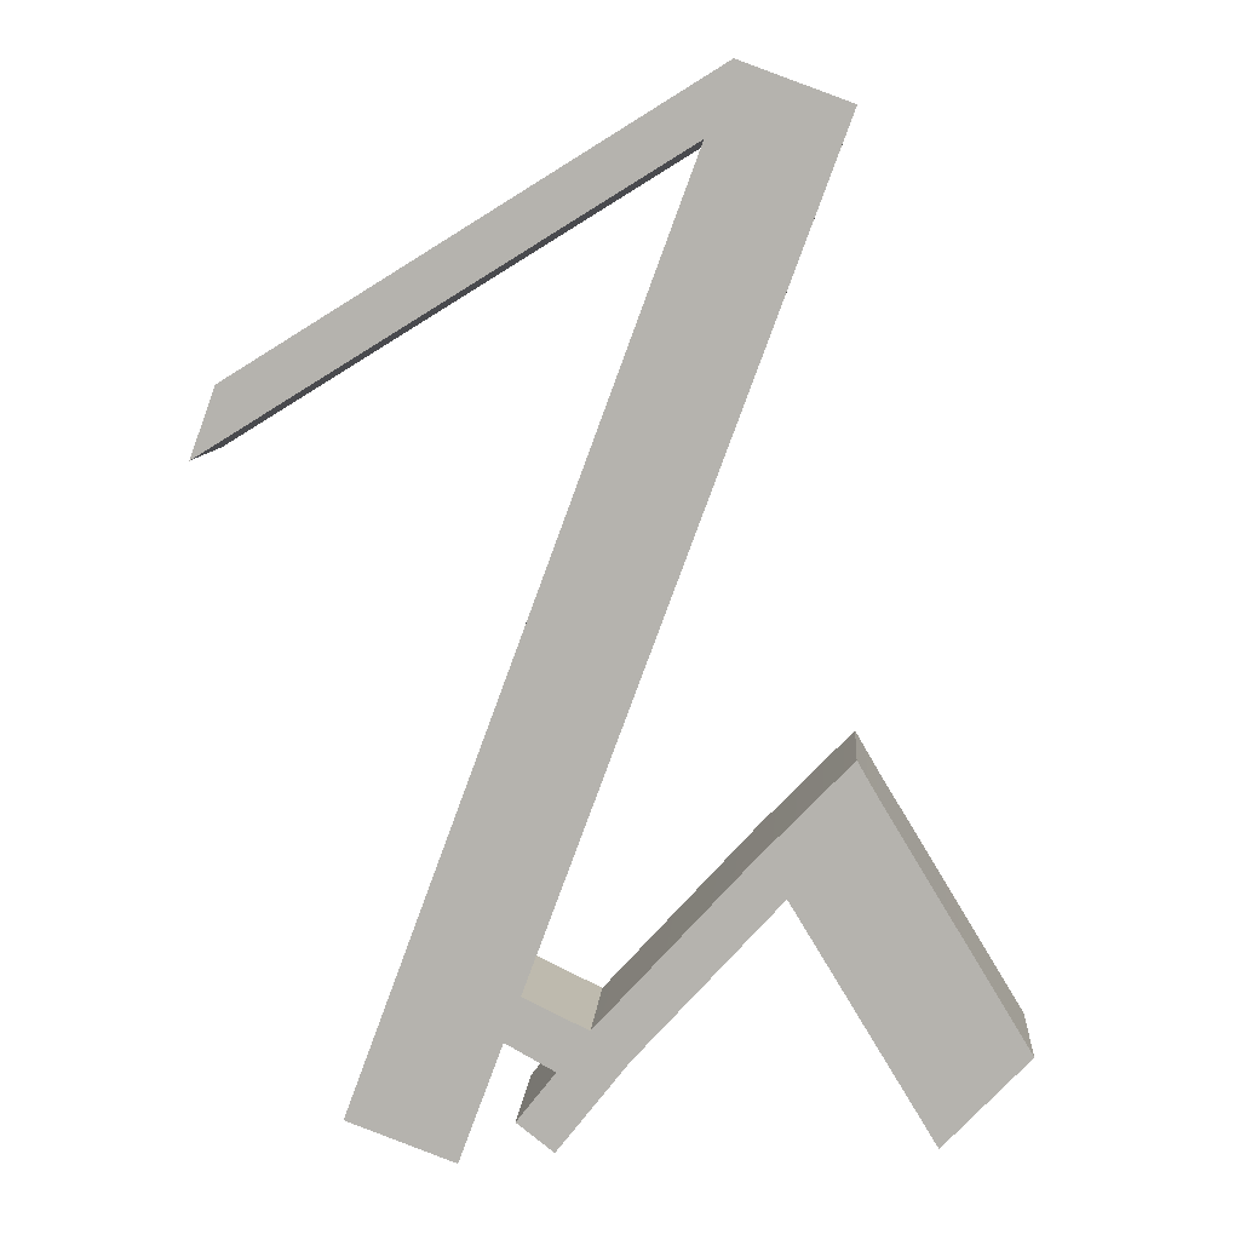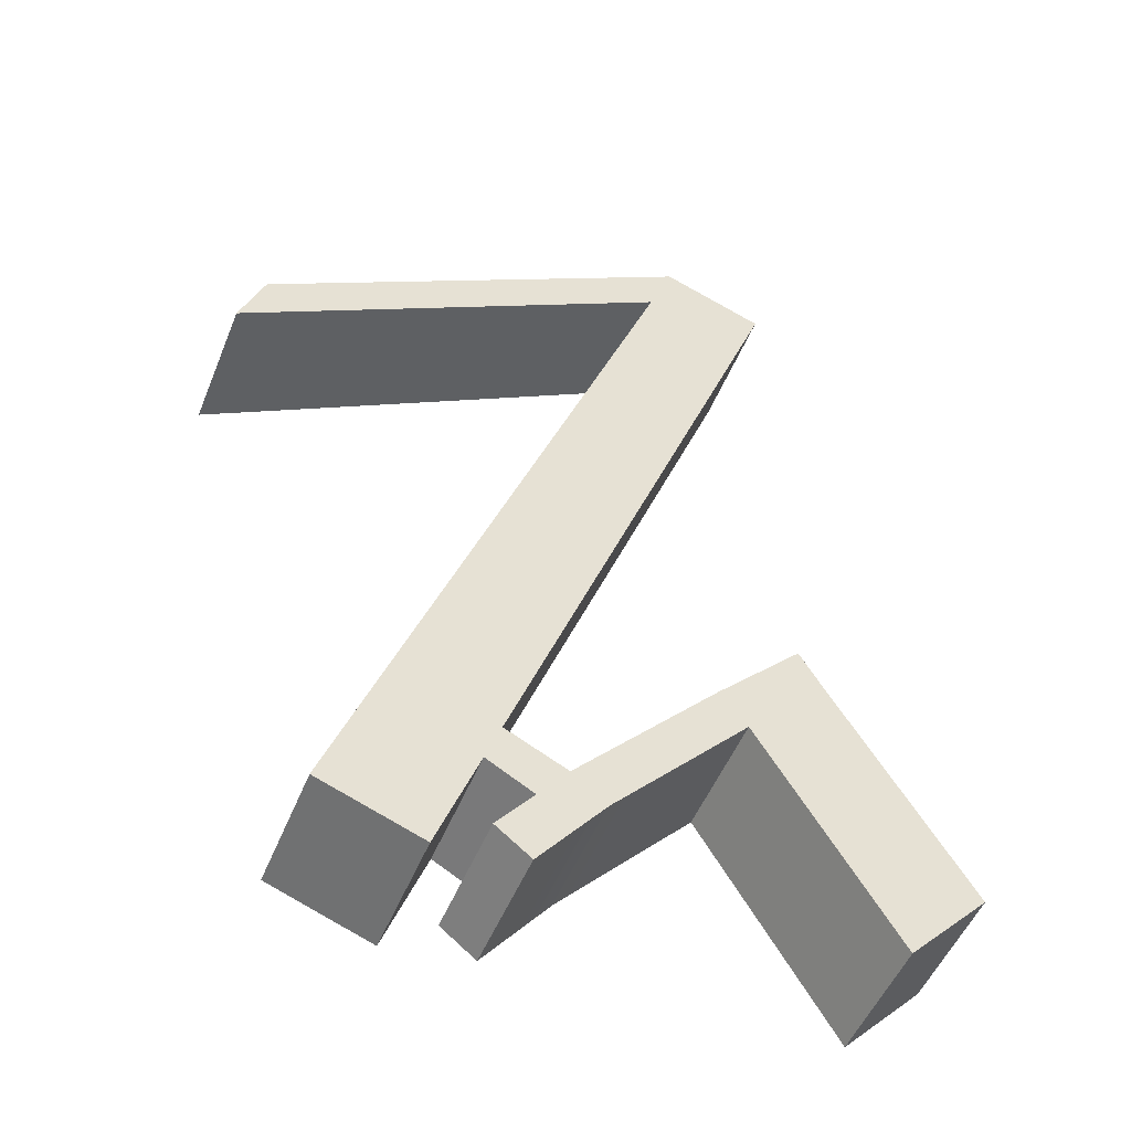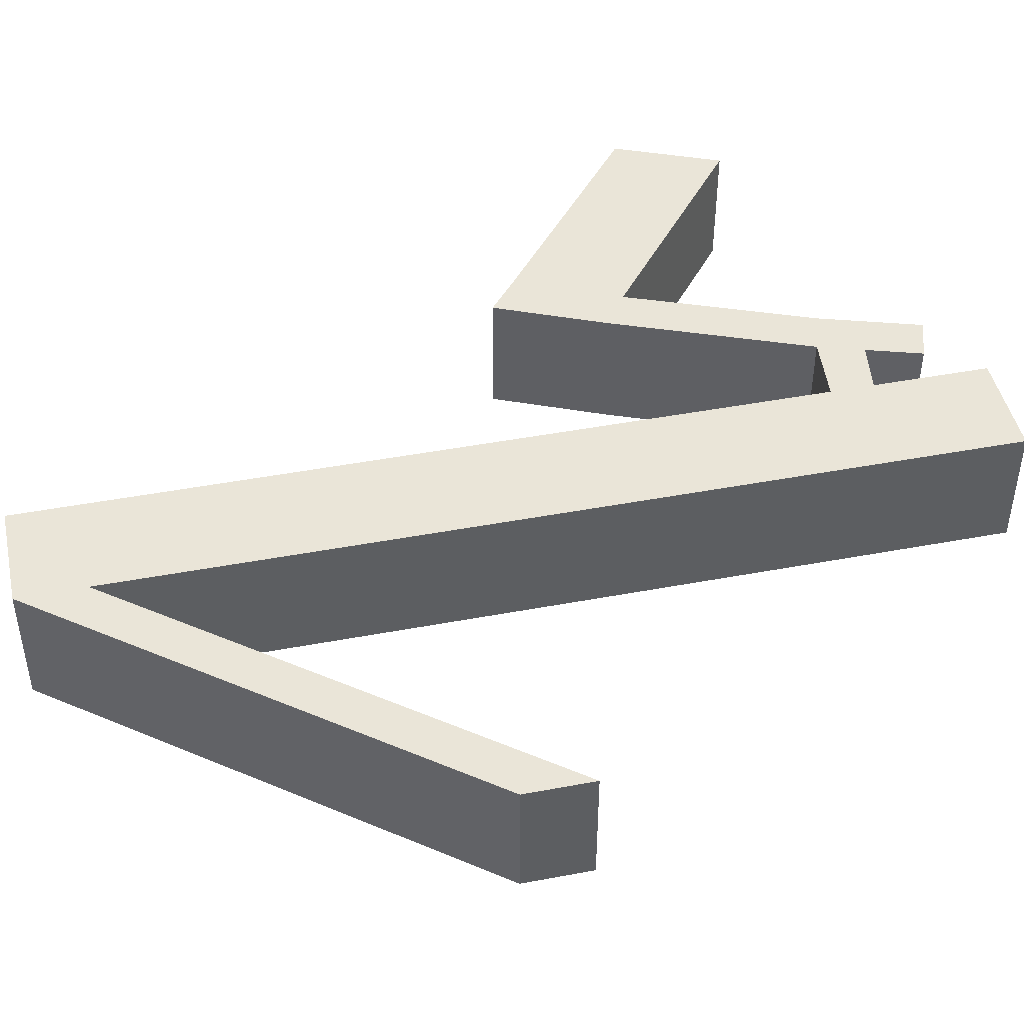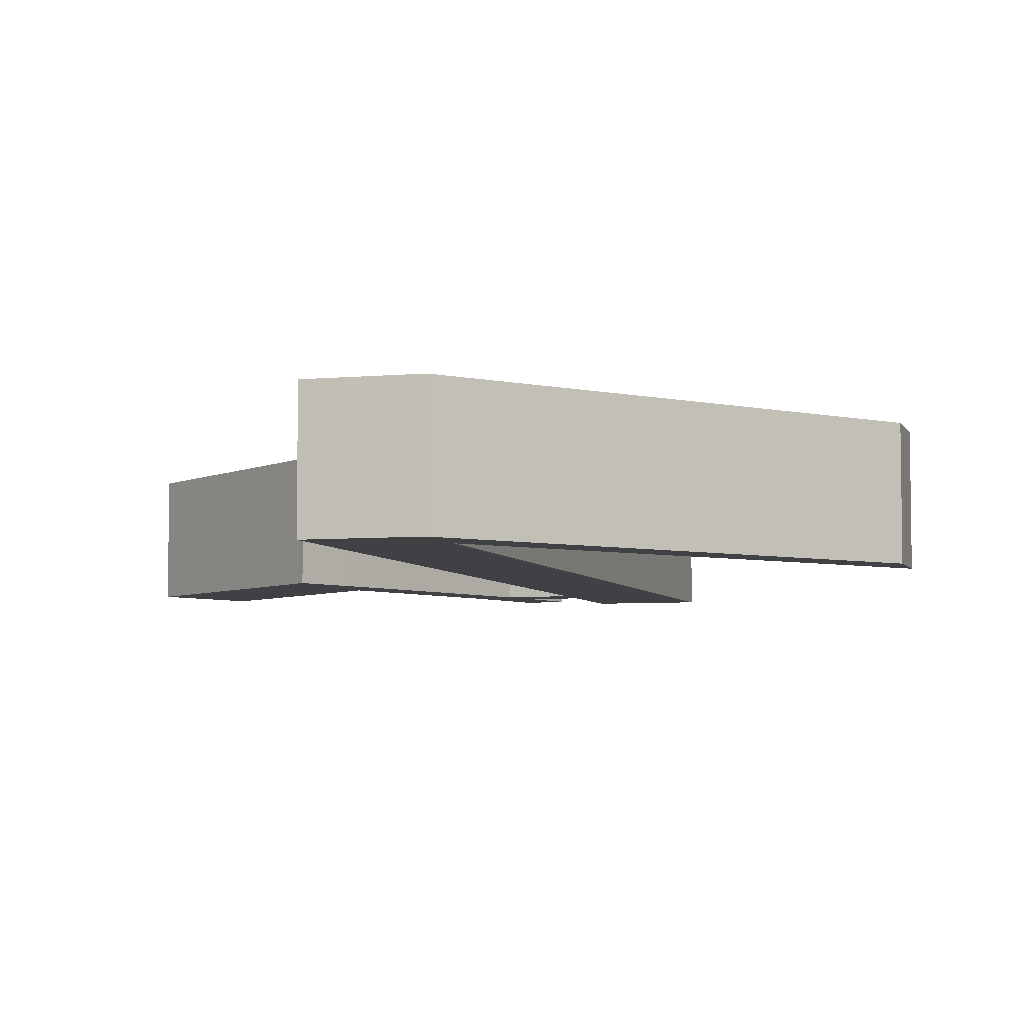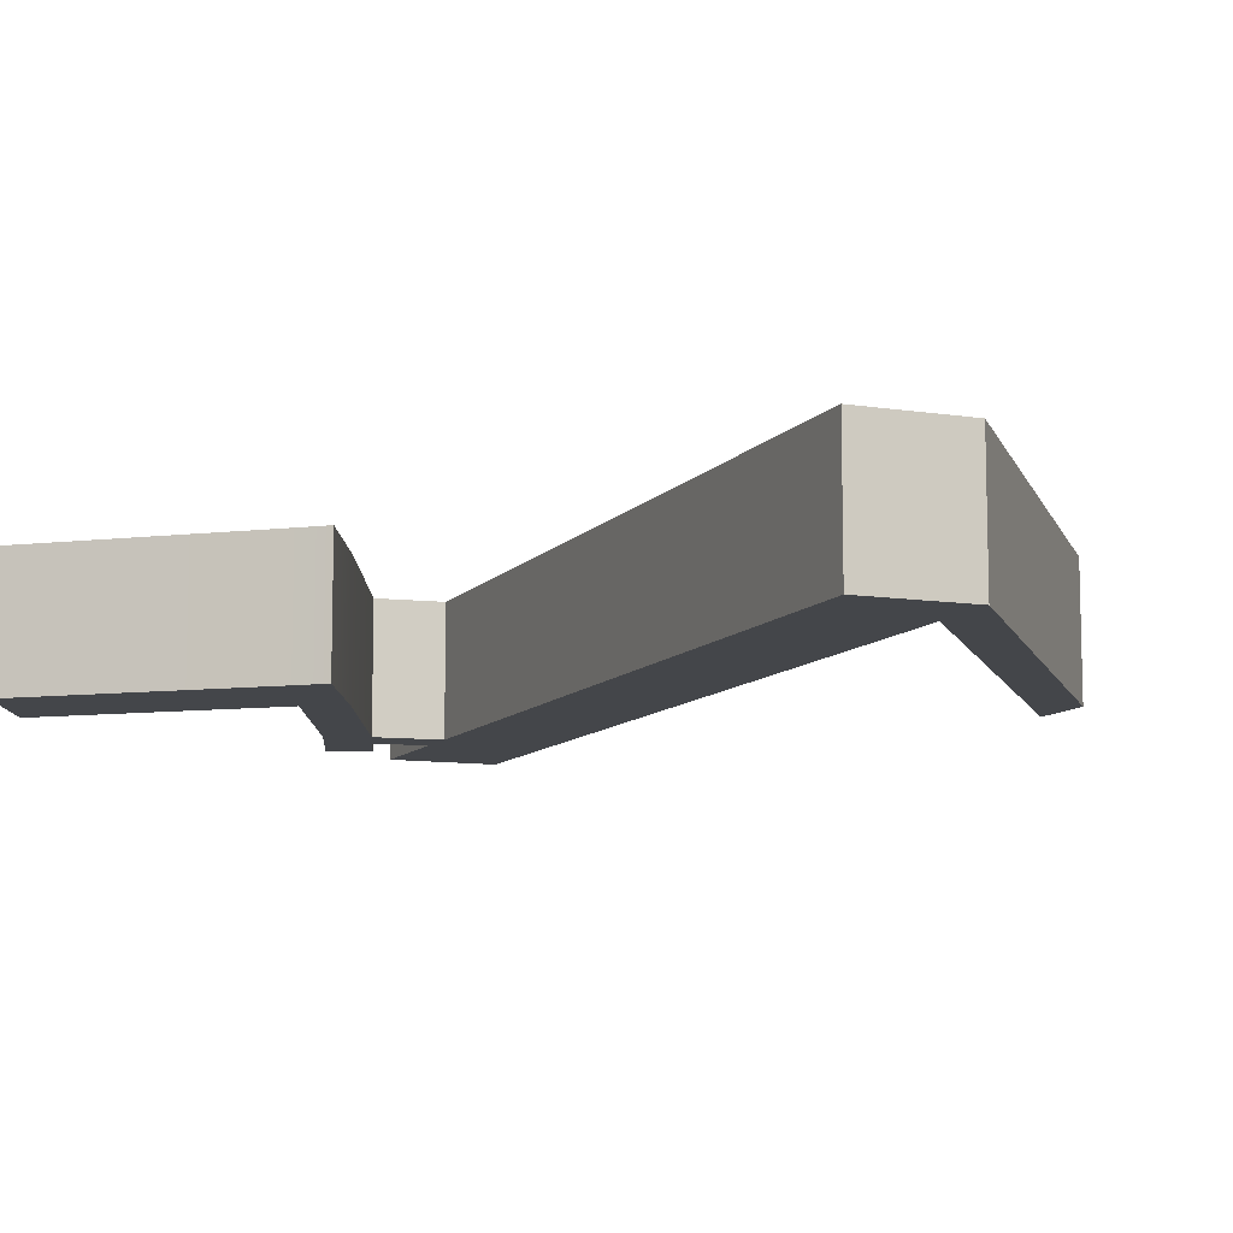
<metadata>
{"format":"obj","ext":"obj","renderer":"f3d","projection":"perspective","resolution":1024,"background":"white","views":[{"elev":9.1,"azim":-175.7,"up":"+Z"},{"elev":-50.9,"azim":158.3,"up":"+Z"},{"elev":45.5,"azim":57.5,"up":"+Y"},{"elev":-5.3,"azim":-3.8,"up":"+Y"},{"elev":-9.7,"azim":-42.3,"up":"+Y"}]}
</metadata>
<code>
g default
v -0.3591 0.117 0.9931
v -0.1401 0.117 1.074
v -0.3591 0.393 0.9931
v -0.1401 0.393 1.074
v 0.3709 0.393 -0.9866
v 0.5898 0.393 -0.9058
v 0.3709 0.117 -0.9866
v 0.5898 0.117 -0.9058
v 0.2818 0.393 -0.7449
v 0.2818 0.117 -0.7449
v 0.5007 0.117 -0.6642
v 0.5007 0.393 -0.6642
v 0.2484 0.393 -0.6543
v 0.2484 0.117 -0.6543
v 0.4673 0.117 -0.5736
v 0.4673 0.393 -0.5736
v -0.08835 0.393 0.9335
v -0.3073 0.393 0.8528
v -0.3073 0.117 0.8528
v -0.08835 0.117 0.9335
v 0.8554 0.117 0.3523
v 0.8036 0.117 0.4926
v 0.8554 0.393 0.3523
v 0.8036 0.393 0.4926
v 0.1819 0.117 -0.8007
v 0.1173 0.117 -0.7179
v 0.1173 0.393 -0.7179
v 0.1819 0.393 -0.8007
v 0.1068 0.117 -0.8594
v 0.04208 0.117 -0.7766
v 0.04208 0.393 -0.7766
v 0.1068 0.393 -0.8594
v 0.2605 0.393 -0.9012
v 0.2605 0.117 -0.9012
v 0.1853 0.117 -0.9599
v 0.1853 0.393 -0.9599
v -0.1897 0.393 -0.3809
v -0.1897 0.117 -0.3809
v -0.2494 0.393 -0.4553
v -0.2494 0.117 -0.4553
v -0.3746 0.393 -0.1898
v -0.3746 0.117 -0.1898
v -0.4225 0.393 -0.272
v -0.4225 0.117 -0.272
v -0.5386 0.393 -0.9322
v -0.5386 0.117 -0.9322
v -0.7117 0.117 -0.7489
v -0.7117 0.393 -0.7489
g L_Symbol1
f 1 2 4 3
f 3 4 17 18
f 5 6 8 7
f 19 20 2 1
f 22 21 23 24
f 19 1 3 18
f 7 10 9 5
f 7 8 11 10
f 12 11 8 6
f 9 12 6 5
f 29 30 31 32
f 10 11 15 14
f 16 15 11 12
f 13 16 12 9
f 18 17 16 13
f 14 19 18 13
f 14 15 20 19
f 17 20 15 16
f 2 20 21 22
f 20 17 23 21
f 17 4 24 23
f 4 2 22 24
f 10 14 26 25
f 14 13 27 26
f 13 9 28 27
f 9 10 25 28
f 25 26 30 29
f 42 41 43 44
f 27 28 32 31
f 33 34 35 36
f 28 25 34 33
f 25 29 35 34
f 29 32 36 35
f 32 28 33 36
f 26 27 37 38
f 27 31 39 37
f 31 30 40 39
f 30 26 38 40
f 38 37 41 42
f 37 39 43 41
f 45 46 47 48
f 40 38 42 44
f 39 40 46 45
f 40 44 47 46
f 44 43 48 47
f 43 39 45 48

</code>
